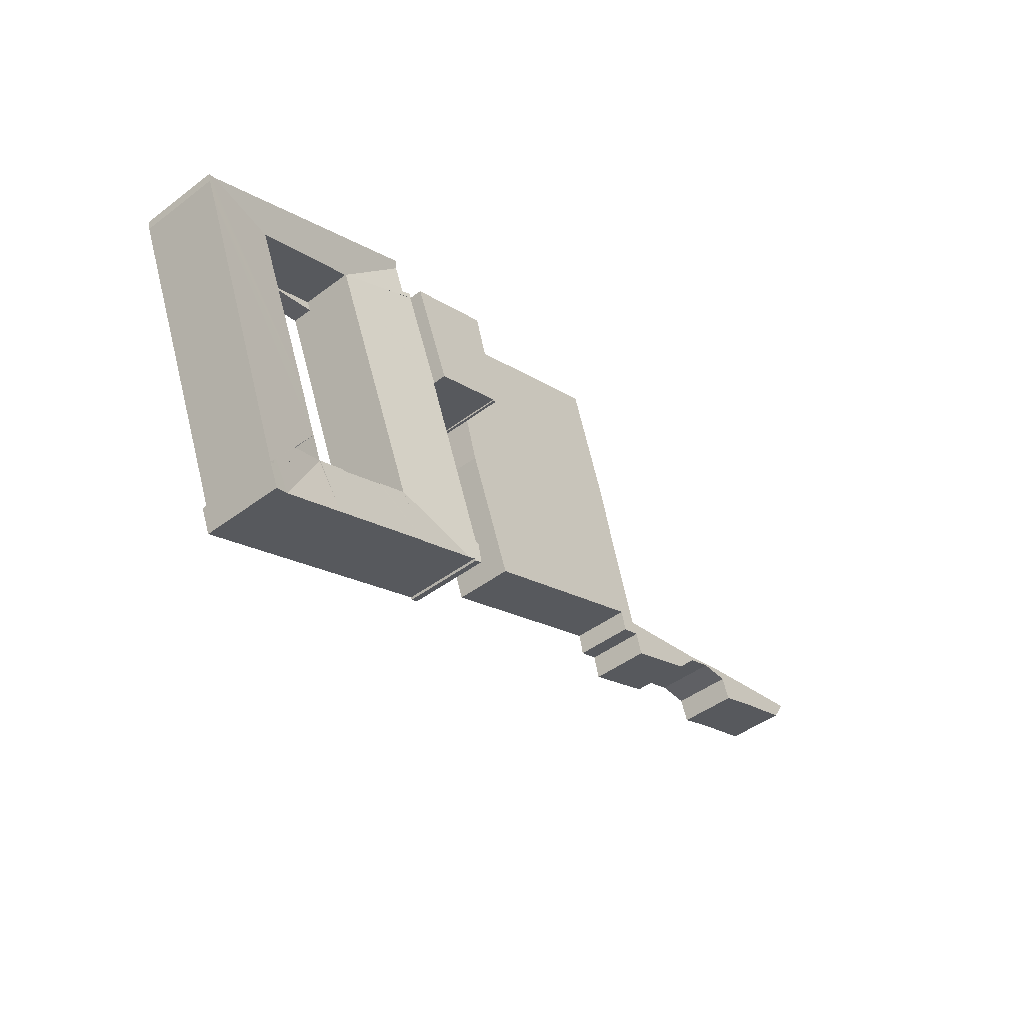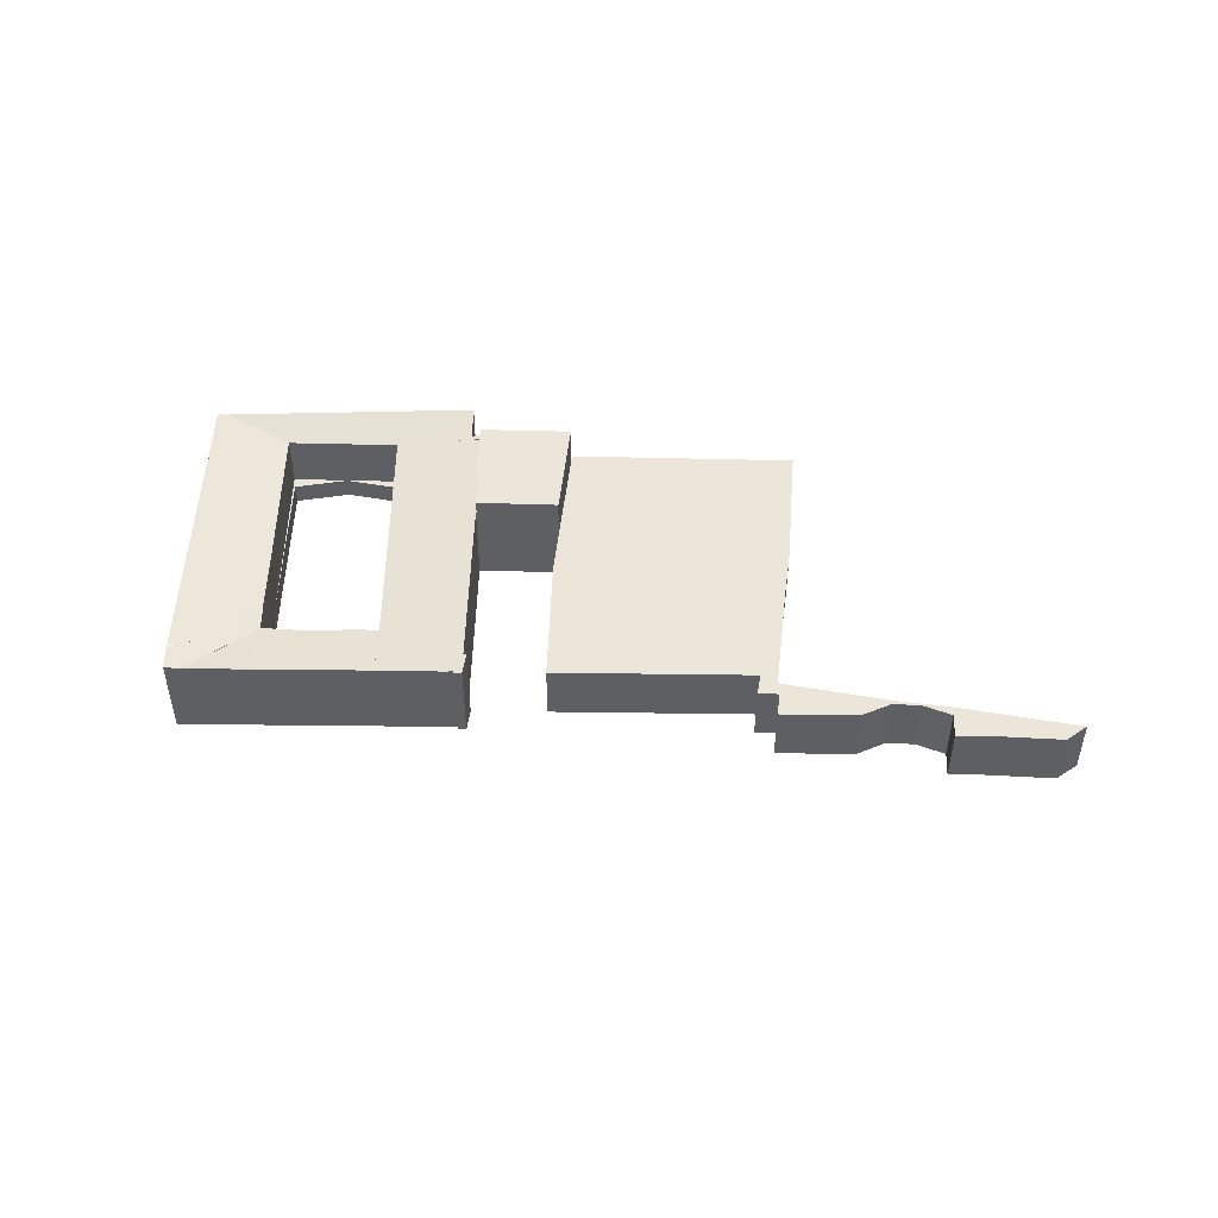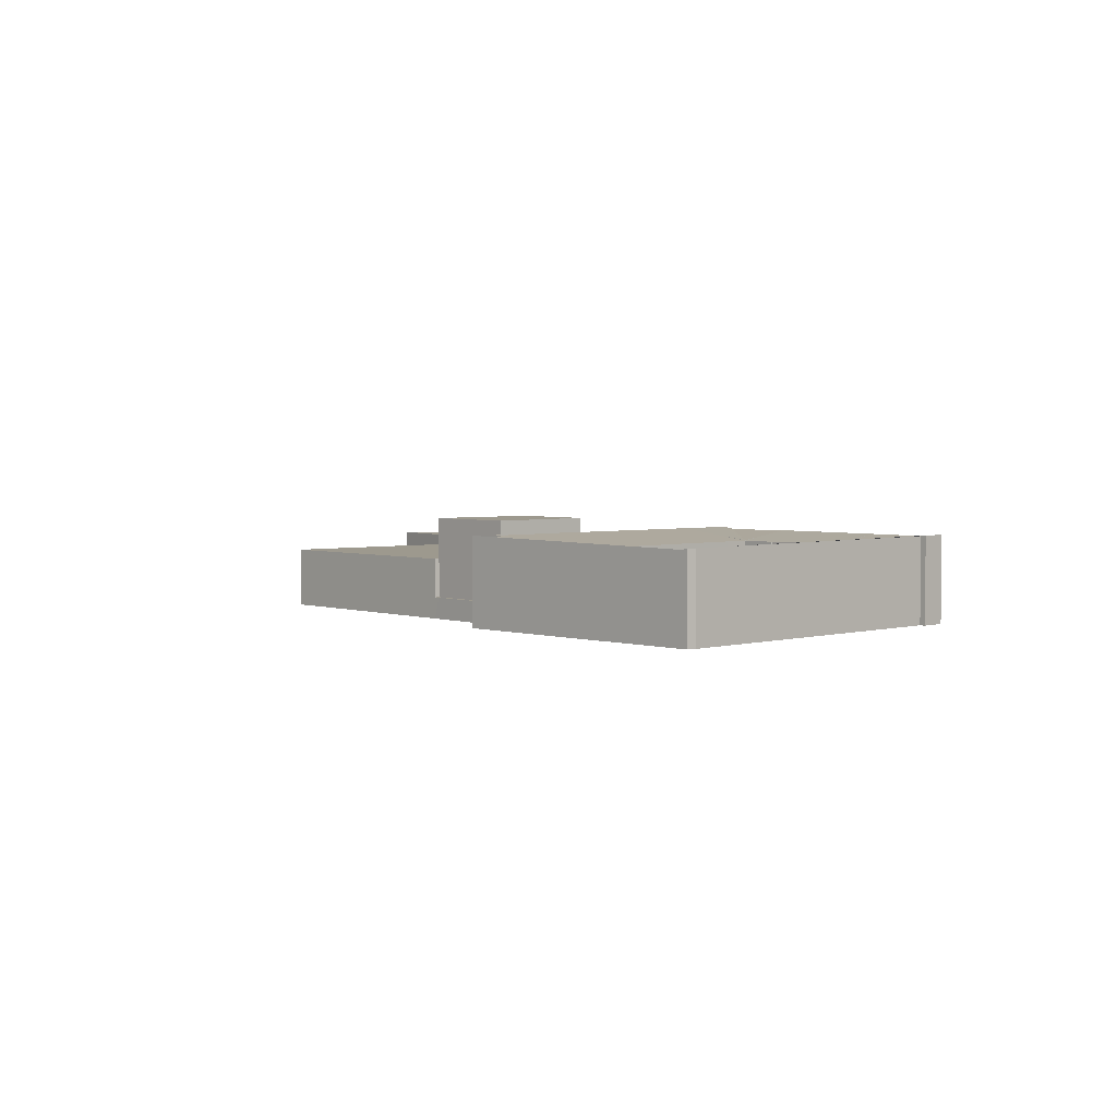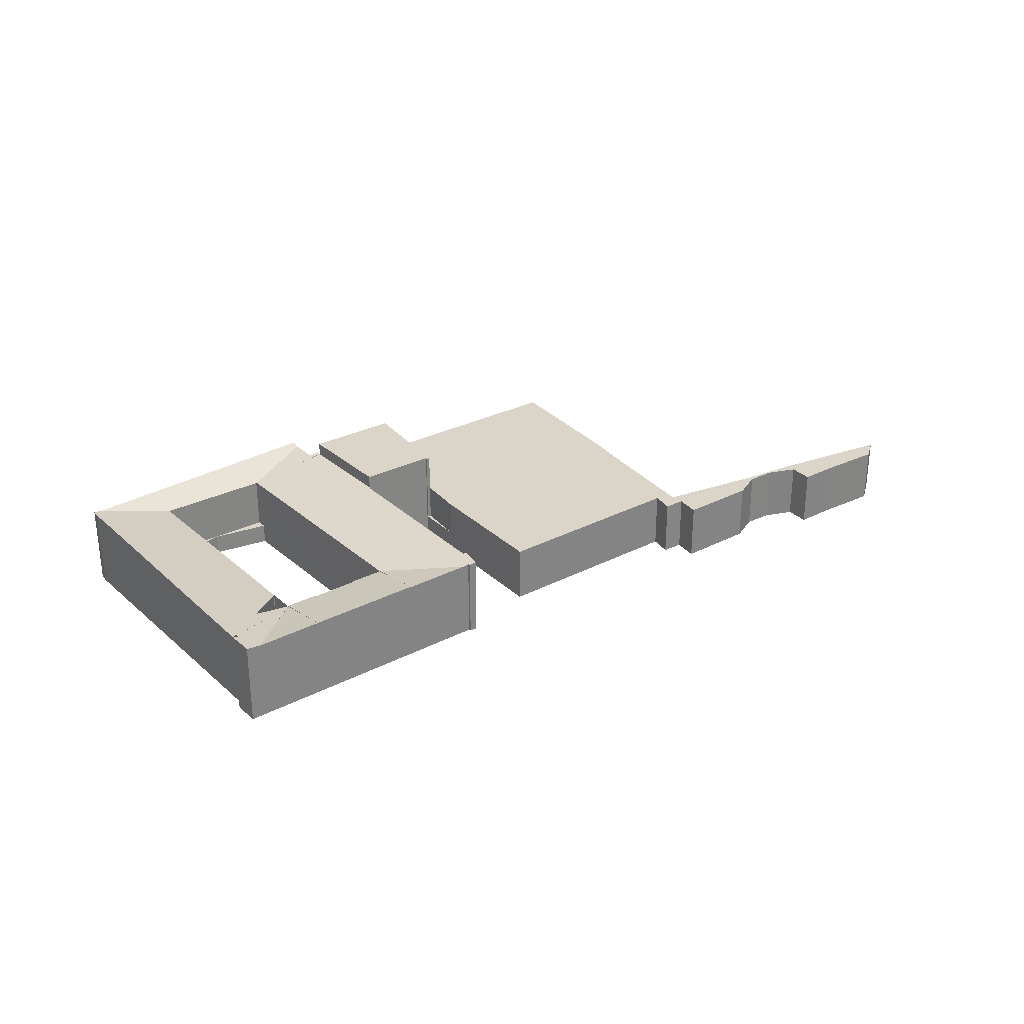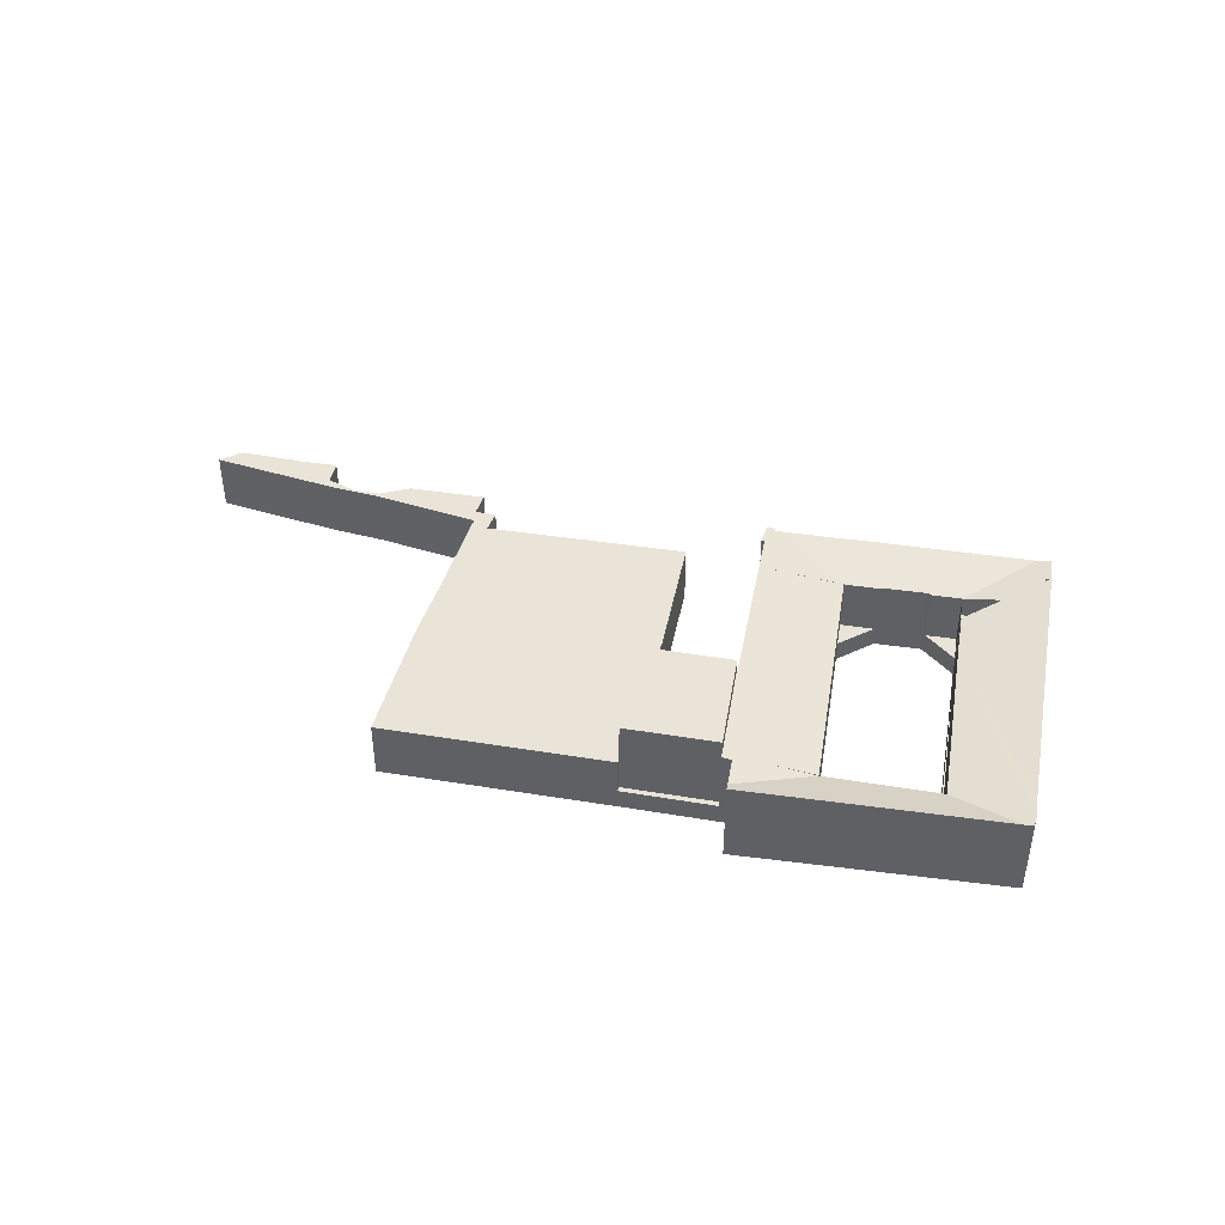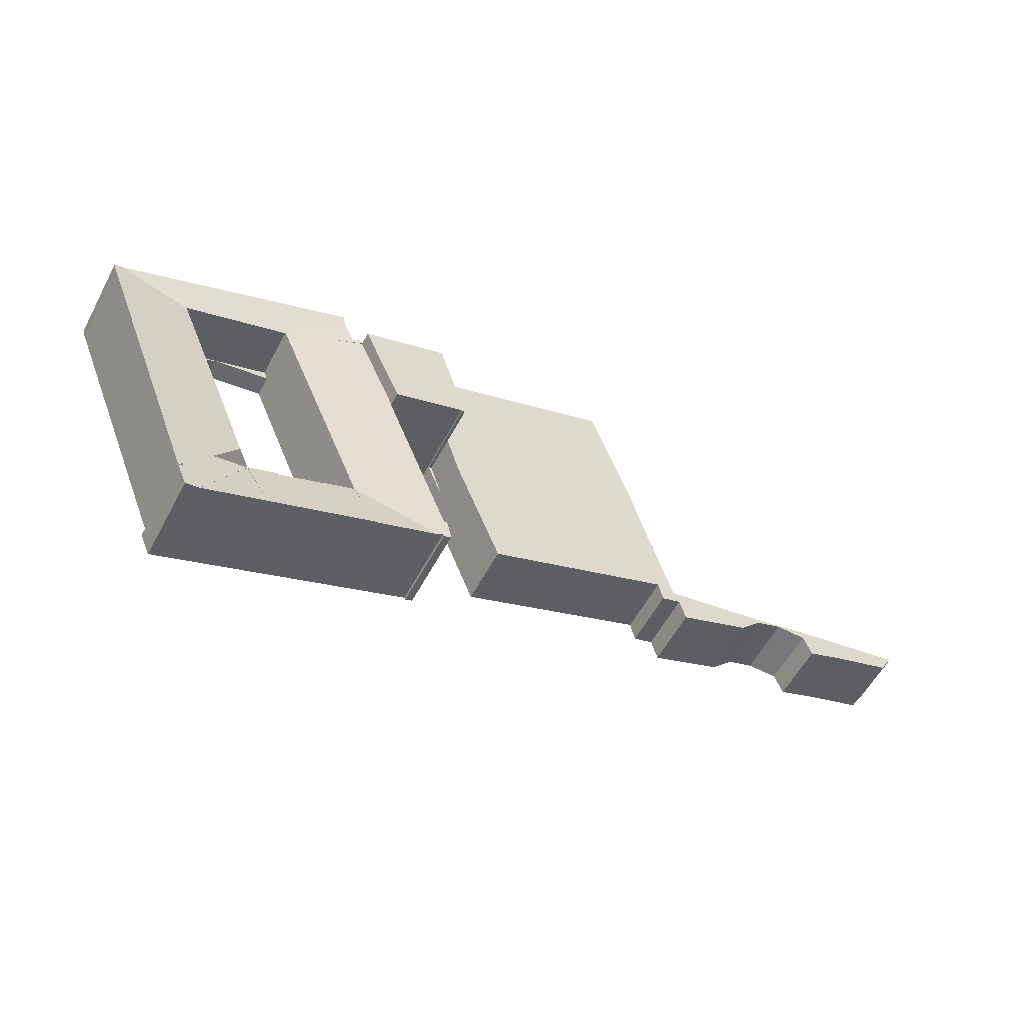
<metadata>
{"format":"obj","ext":"obj","renderer":"f3d","projection":"perspective","resolution":1024,"background":"white","views":[{"elev":-45.2,"azim":131.1,"up":"+Z"},{"elev":48.2,"azim":-157.5,"up":"+Y"},{"elev":3.3,"azim":68.7,"up":"+Y"},{"elev":29.3,"azim":164.2,"up":"+Y"},{"elev":42.9,"azim":31.9,"up":"+Y"},{"elev":-57.5,"azim":152.0,"up":"+Z"}]}
</metadata>
<code>
v  50.48 5.241 -17.51
v  52 5.375 -16.35
v  51.36 5.373 -17.86
v  51.68 5.327 -16.22
v  52.45 5.325 -14.31
v  47.91 4.667 -12.52
v  47.91 4.65 -12.52
v  51.22 5.141 -13.82
v  48.56 4.667 -10.9
v  48.6 4.671 -10.89
v  58.54 5.314 0.757
v  49.75 4.666 -7.969
v  59.06 5.316 2.04
v  59.2 5.306 2.582
v  53.99 4.66 2.479
v  58.7 5.233 2.796
v  46.52 5.249 -15.93
v  54.8 5.289 4.476
v  47.34 4.66 4.998
v  48.28 5.382 7.285
v  43.59 5.302 8.77
v  43.69 5.38 9.018
v  43.77 5.446 9.228
v  42.32 5.38 7.254
v  44.4 5.071 6.11
v  42.2 5.38 6.945
v  42.9 5.3 7.04
v  43.77 -5.651e-16 9.228
v  48.28 -4.461e-16 7.285
v  54.8 -2.741e-16 4.476
v  58.7 -1.712e-16 2.796
v  59.2 -1.581e-16 2.582
v  59.06 -1.249e-16 2.04
v  58.54 -4.635e-17 0.757
v  52.45 8.762e-16 -14.31
v  51.68 9.934e-16 -16.22
v  52 1.001e-15 -16.35
v  48.6 6.666e-16 -10.89
v  48.56 6.676e-16 -10.9
v  42.32 -4.442e-16 7.254
v  42.9 -4.311e-16 7.04
v  51.36 1.094e-15 -17.86
v  46.52 9.755e-16 -15.93
v  50.48 1.072e-15 -17.51
v  53.99 -1.518e-16 2.479
v  47.34 -3.06e-16 4.998
v  44.4 -3.741e-16 6.11
v  42.2 -4.253e-16 6.945
v  47.91 7.665e-16 -12.52
v  49.75 4.88e-16 -7.969
v  43.69 -5.522e-16 9.018
v  43.59 -5.37e-16 8.77
v  47.34 1.32 4.998
v  50.67 1.32 3.716
v  47.09 1.32 4.415
v  53.99 1.32 2.479
v  53.62 1.32 1.86
v  49.75 1.32 -7.969
v  53.62 -1.139e-16 1.86
v  50.67 -2.275e-16 3.716
v  47.09 -2.703e-16 4.415
v  40.7 4.9 -11.1
v  35.82 5.213 -11.65
v  41.21 4.72 -9.877
v  39.81 5.216 -13.25
v  34.92 5.317 -11.46
v  35.45 5.259 -11.51
v  35.38 5.26 -11.65
v  35.25 5.339 -10.13
v  35.44 5.318 -10.19
v  36.31 5.323 -7.947
v  36.31 4.866e-16 -7.947
v  35.44 6.237e-16 -10.19
v  35.25 6.205e-16 -10.13
v  34.92 7.02e-16 -11.46
v  41.21 6.048e-16 -9.877
v  39.81 8.114e-16 -13.25
v  40.7 6.798e-16 -11.1
v  35.45 7.045e-16 -11.51
v  35.82 7.137e-16 -11.65
v  35.38 7.135e-16 -11.65
v  37.13 1.32 9.19
v  36.7 1.32 9.023
v  36.79 1.32 9.32
v  42.2 1.32 6.945
v  39.45 1.32 8.328
v  42.32 1.32 7.254
v  36.79 -5.707e-16 9.32
v  37.13 -5.627e-16 9.19
v  39.45 -5.099e-16 8.328
v  36.7 -5.525e-16 9.023
v  41.86 4.701 -8.265
v  41.21 4.7 -9.877
v  47.09 4.701 4.415
v  39.7 5.345 0.769
v  39.65 5.35 0.785
v  42.2 5.35 6.945
v  47.34 4.7 4.998
v  39.7 -4.709e-17 0.769
v  39.65 -4.807e-17 0.785
v  41.86 5.061e-16 -8.265
v  34.77 6.223 2.497
v  35.02 6.223 2.513
v  34.98 6.223 2.419
v  36.7 6.223 9.023
v  42.2 6.223 6.945
v  39.65 6.223 0.785
v  34.77 -1.529e-16 2.497
v  35.02 -1.539e-16 2.513
v  34.98 -1.481e-16 2.419
v  46.12 1.32 -11.81
v  48.56 1.32 -10.9
v  47.91 1.32 -12.52
v  46.12 7.234e-16 -11.81
v  41.21 1.32 -9.877
v  41.86 1.32 -8.265
v  43.17 1.32 -10.65
v  43.17 6.522e-16 -10.65
v  46.12 4.699 -11.81
v  47.91 4.697 -12.52
v  45.96 4.716 -11.87
v  43.22 4.711 -10.75
v  39.81 5.249 -13.25
v  43.17 4.701 -10.65
v  43.22 6.581e-16 -10.75
v  45.96 7.27e-16 -11.87
v  33.92 1.32 -0.392
v  34.77 1.32 2.497
v  34.98 1.32 2.419
v  33.92 2.4e-17 -0.392
v  0 3.71 2.272e-16
v  4.793 3.71 -2.771
v  0.867 3.71 -1.428
v  7.997 3.71 -1.669
v  7.471 3.71 -2.177
v  6.955 3.71 -3.626
v  9.427 3.71 -2.174
v  11.13 3.71 -2.483
v  11.09 3.71 -2.771
v  12.49 3.71 -4.268
v  17.55 3.71 -3.759
v  17.05 3.71 -6.066
v  17.23 3.71 -5.413
v  17.45 3.71 -4.577
v  18.7 3.71 -5.006
v  17.84 3.71 -3.815
v  19.77 3.71 3.015
v  18.99 3.71 -3.627
v  30.91 3.71 -8.35
v  20.62 3.71 6.243
v  33.92 3.71 -0.392
v  23.15 3.71 14.15
v  23.25 3.71 14.47
v  36.7 3.71 9.023
v  36.79 3.71 9.32
v  34.77 3.71 2.497
v  20.62 -3.823e-16 6.243
v  23.15 -8.667e-16 14.15
v  23.25 -8.863e-16 14.47
v  19.77 -1.846e-16 3.015
v  17.84 2.336e-16 -3.815
v  0 0 0
v  7.997 1.022e-16 -1.669
v  11.13 1.52e-16 -2.483
v  17.55 2.302e-16 -3.759
v  30.91 5.113e-16 -8.35
v  18.99 2.221e-16 -3.627
v  18.7 3.065e-16 -5.006
v  17.45 2.803e-16 -4.577
v  17.05 3.714e-16 -6.066
v  17.23 3.315e-16 -5.413
v  7.471 1.333e-16 -2.177
v  6.955 2.22e-16 -3.626
v  12.49 2.613e-16 -4.268
v  11.09 1.697e-16 -2.771
v  9.427 1.331e-16 -2.174
v  4.793 1.697e-16 -2.771
v  0.867 8.744e-17 -1.428
g defaultobject
f 1 2 3
f 2 1 4
f 4 1 5
f 5 1 6
f 6 1 7
f 5 6 8
f 6 7 2
f 9 10 2
f 8 11 5
f 11 8 2
f 11 2 10
f 11 10 12
f 11 12 13
f 13 12 14
f 14 12 15
f 14 15 16
f 7 1 17
f 15 18 16
f 18 15 19
f 18 19 20
f 20 19 21
f 20 21 22
f 20 22 23
f 24 25 26
f 25 24 27
f 25 27 21
f 25 21 19
f 7 6 8
f 28 20 23
f 20 28 29
f 20 29 18
f 18 29 30
f 18 30 16
f 16 30 31
f 16 31 14
f 14 31 32
f 14 33 13
f 33 14 32
f 33 11 13
f 11 33 5
f 5 33 34
f 5 34 35
f 5 35 4
f 4 35 36
f 4 37 2
f 37 4 36
f 9 38 10
f 38 9 39
f 40 27 24
f 27 40 41
f 37 3 2
f 3 37 42
f 42 1 3
f 1 42 17
f 17 42 43
f 43 42 44
f 45 19 15
f 19 45 46
f 19 46 25
f 25 46 47
f 25 47 26
f 26 47 48
f 43 7 17
f 7 43 9
f 9 43 39
f 39 43 49
f 38 12 10
f 12 38 15
f 15 38 50
f 15 50 45
f 48 24 26
f 24 48 40
f 41 21 27
f 21 41 22
f 22 41 23
f 23 41 51
f 23 51 28
f 51 41 52
f 48 41 40
f 41 48 47
f 41 47 29
f 29 47 30
f 30 47 46
f 30 46 45
f 30 45 31
f 31 45 50
f 31 50 32
f 32 50 33
f 33 50 34
f 34 50 35
f 35 50 38
f 35 38 39
f 35 39 49
f 35 49 43
f 35 43 36
f 36 43 44
f 36 44 37
f 37 44 42
f 51 29 28
f 29 51 52
f 29 52 41
f 53 54 55
f 54 53 56
f 54 56 57
f 56 58 57
f 46 56 53
f 56 46 45
f 45 58 56
f 58 45 50
f 50 57 58
f 57 50 59
f 59 54 57
f 54 59 60
f 60 55 54
f 55 60 61
f 61 53 55
f 53 61 46
f 45 60 59
f 60 45 46
f 60 46 61
f 50 45 59
f 62 63 64
f 63 62 65
f 66 67 68
f 69 70 66
f 67 64 63
f 64 67 66
f 64 66 70
f 64 70 71
f 70 72 71
f 72 70 73
f 66 74 69
f 74 66 75
f 72 64 71
f 64 72 76
f 74 70 69
f 70 74 73
f 76 62 64
f 62 76 65
f 65 76 77
f 77 76 78
f 77 63 65
f 63 77 67
f 67 77 79
f 79 77 80
f 68 75 66
f 75 68 81
f 67 81 68
f 81 67 79
f 75 79 74
f 79 75 81
f 72 78 76
f 78 72 73
f 78 73 77
f 77 73 74
f 77 74 79
f 77 79 80
f 82 83 84
f 83 82 85
f 85 82 86
f 85 86 87
f 88 82 84
f 82 88 86
f 86 88 87
f 87 88 40
f 40 88 89
f 40 89 90
f 40 85 87
f 85 40 48
f 48 83 85
f 83 48 91
f 91 84 83
f 84 91 88
f 90 48 40
f 48 90 91
f 91 90 89
f 91 89 88
f 71 92 93
f 92 71 94
f 94 71 95
f 94 95 96
f 94 96 97
f 94 97 25
f 94 25 98
f 71 99 95
f 99 71 72
f 100 97 96
f 97 100 48
f 95 100 96
f 100 95 99
f 93 72 71
f 72 93 76
f 48 25 97
f 25 48 98
f 98 48 46
f 46 48 47
f 46 94 98
f 94 46 101
f 101 46 61
f 101 92 94
f 92 101 93
f 93 101 76
f 100 47 48
f 47 100 46
f 46 100 61
f 61 100 99
f 61 99 101
f 101 99 72
f 101 72 76
f 102 103 104
f 103 102 105
f 103 105 106
f 106 107 103
f 108 105 102
f 105 108 91
f 91 106 105
f 106 91 48
f 48 107 106
f 107 48 100
f 109 104 103
f 104 109 110
f 100 103 107
f 103 100 109
f 110 102 104
f 102 110 108
f 110 91 108
f 91 110 109
f 91 109 100
f 91 100 48
f 111 112 113
f 49 111 113
f 111 49 114
f 114 112 111
f 112 114 39
f 39 113 112
f 113 39 49
f 39 114 49
f 115 116 117
f 118 115 117
f 115 118 76
f 76 116 115
f 116 76 101
f 101 117 116
f 117 101 118
f 101 76 118
f 17 119 120
f 119 17 121
f 121 17 122
f 122 17 123
f 122 123 124
f 124 123 93
f 93 123 62
f 124 125 122
f 125 124 118
f 122 126 121
f 126 122 125
f 126 119 121
f 119 126 114
f 114 120 119
f 120 114 49
f 93 118 124
f 118 93 76
f 120 43 17
f 43 120 49
f 43 123 17
f 123 43 77
f 77 62 123
f 62 77 93
f 93 77 76
f 76 77 78
f 49 77 43
f 77 49 126
f 126 49 114
f 77 126 125
f 77 125 118
f 77 118 76
f 77 76 78
f 127 128 129
f 110 127 129
f 127 110 130
f 130 128 127
f 128 130 108
f 108 129 128
f 129 108 110
f 108 130 110
f 131 132 133
f 132 131 134
f 132 134 135
f 132 135 136
f 135 134 137
f 137 134 138
f 137 138 139
f 139 138 140
f 140 138 141
f 140 141 142
f 142 141 143
f 143 141 144
f 144 141 145
f 145 141 146
f 145 146 147
f 145 147 148
f 148 147 149
f 149 147 150
f 149 150 151
f 151 150 152
f 151 152 153
f 151 153 154
f 154 153 155
f 151 154 156
f 157 152 150
f 152 157 158
f 152 158 153
f 153 158 159
f 160 150 147
f 150 160 157
f 161 147 146
f 147 161 160
f 159 155 153
f 155 159 88
f 162 134 131
f 134 162 163
f 163 138 134
f 138 163 164
f 164 141 138
f 141 164 165
f 141 165 146
f 146 165 161
f 88 154 155
f 154 88 156
f 156 88 91
f 156 91 108
f 156 108 151
f 151 108 130
f 130 149 151
f 149 130 166
f 167 145 148
f 145 167 168
f 169 143 144
f 143 169 142
f 142 169 170
f 170 169 171
f 172 136 135
f 136 172 173
f 166 148 149
f 148 166 167
f 168 144 145
f 144 168 169
f 170 140 142
f 140 170 174
f 175 137 139
f 137 175 176
f 176 135 137
f 135 176 172
f 173 132 136
f 132 173 177
f 177 133 132
f 133 177 178
f 174 139 140
f 139 174 175
f 178 131 133
f 131 178 162
f 178 163 162
f 163 178 177
f 163 177 172
f 172 177 173
f 163 172 176
f 163 176 164
f 164 176 175
f 164 175 174
f 164 174 165
f 165 174 170
f 165 170 171
f 165 171 169
f 165 169 161
f 161 169 168
f 161 168 160
f 160 168 157
f 157 168 167
f 157 167 166
f 157 166 158
f 158 166 159
f 159 166 88
f 88 166 91
f 91 166 130
f 91 130 108

</code>
